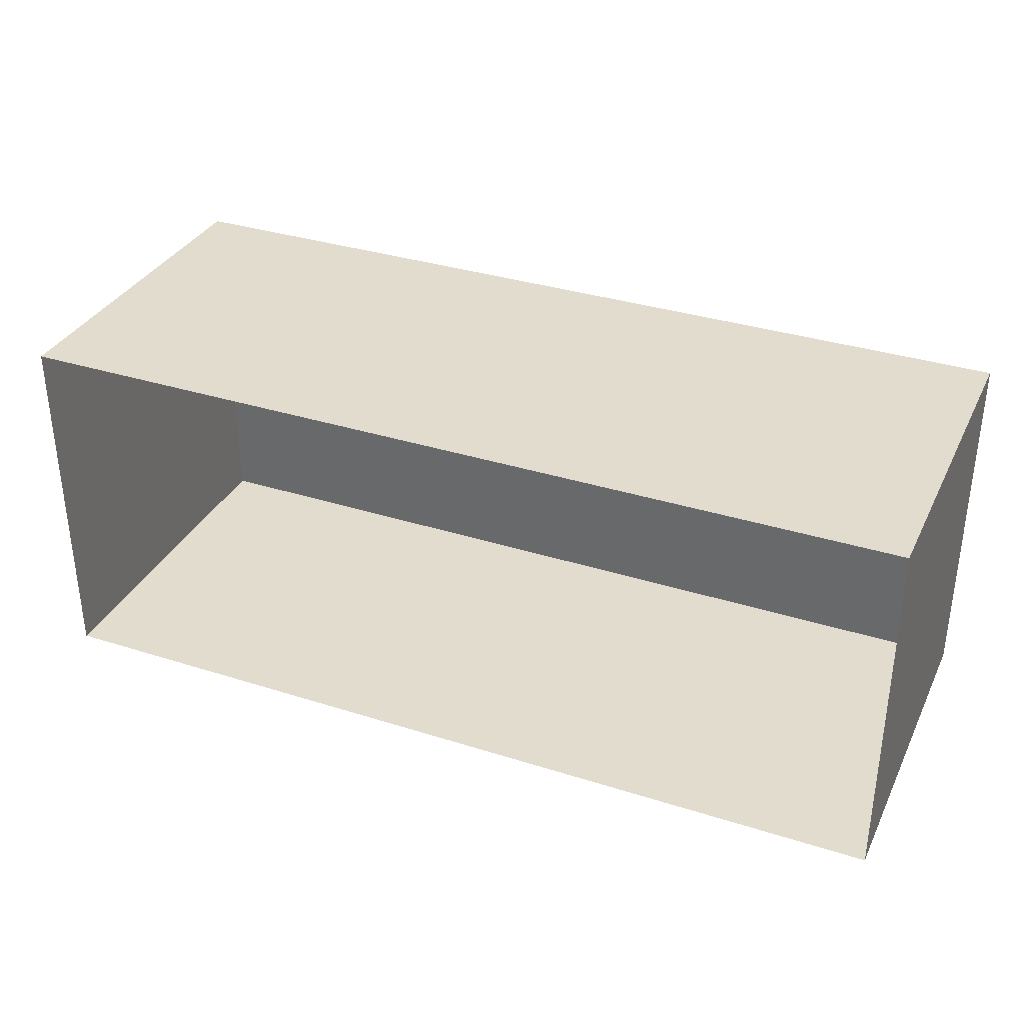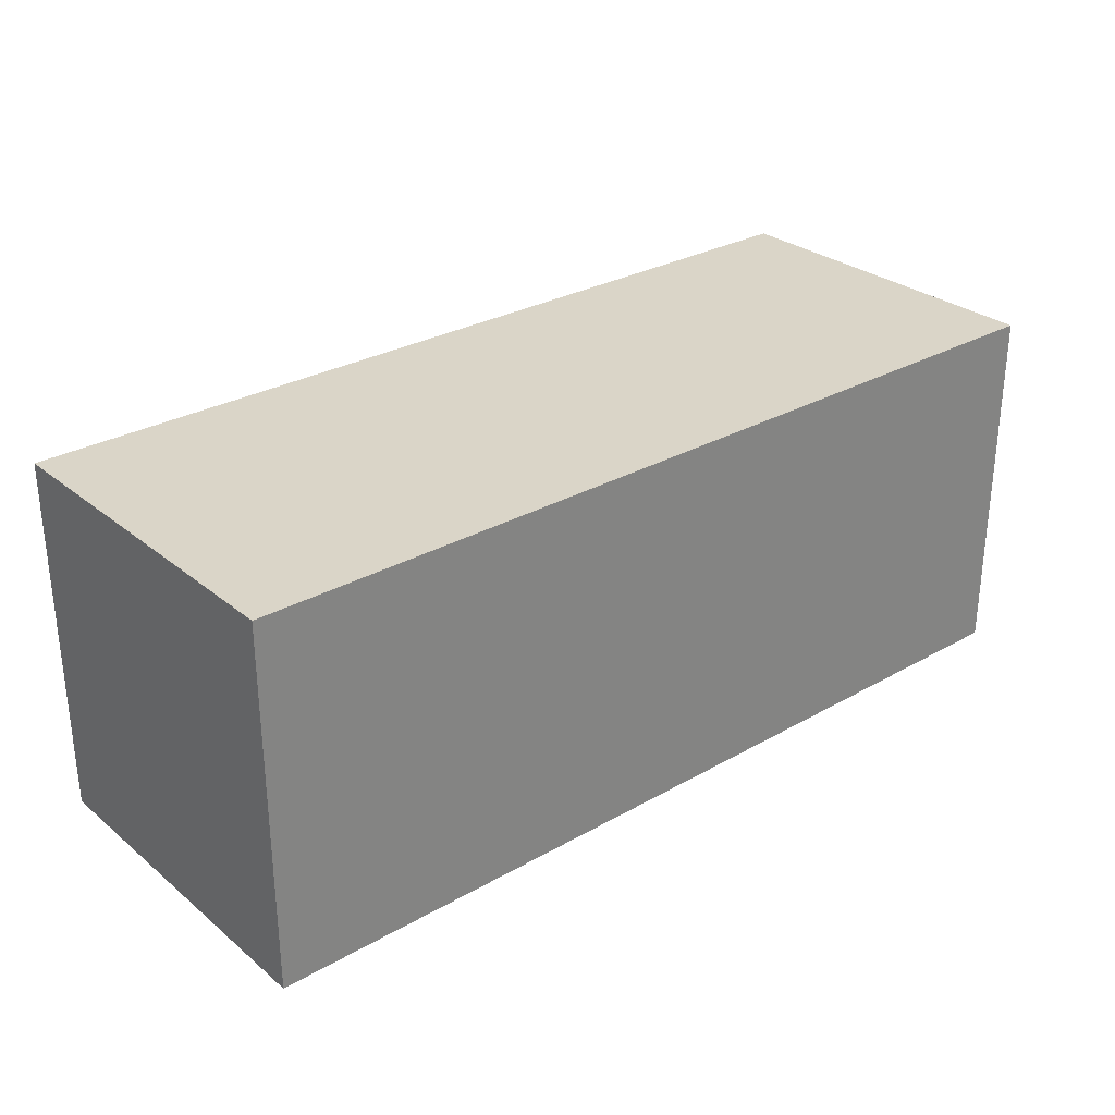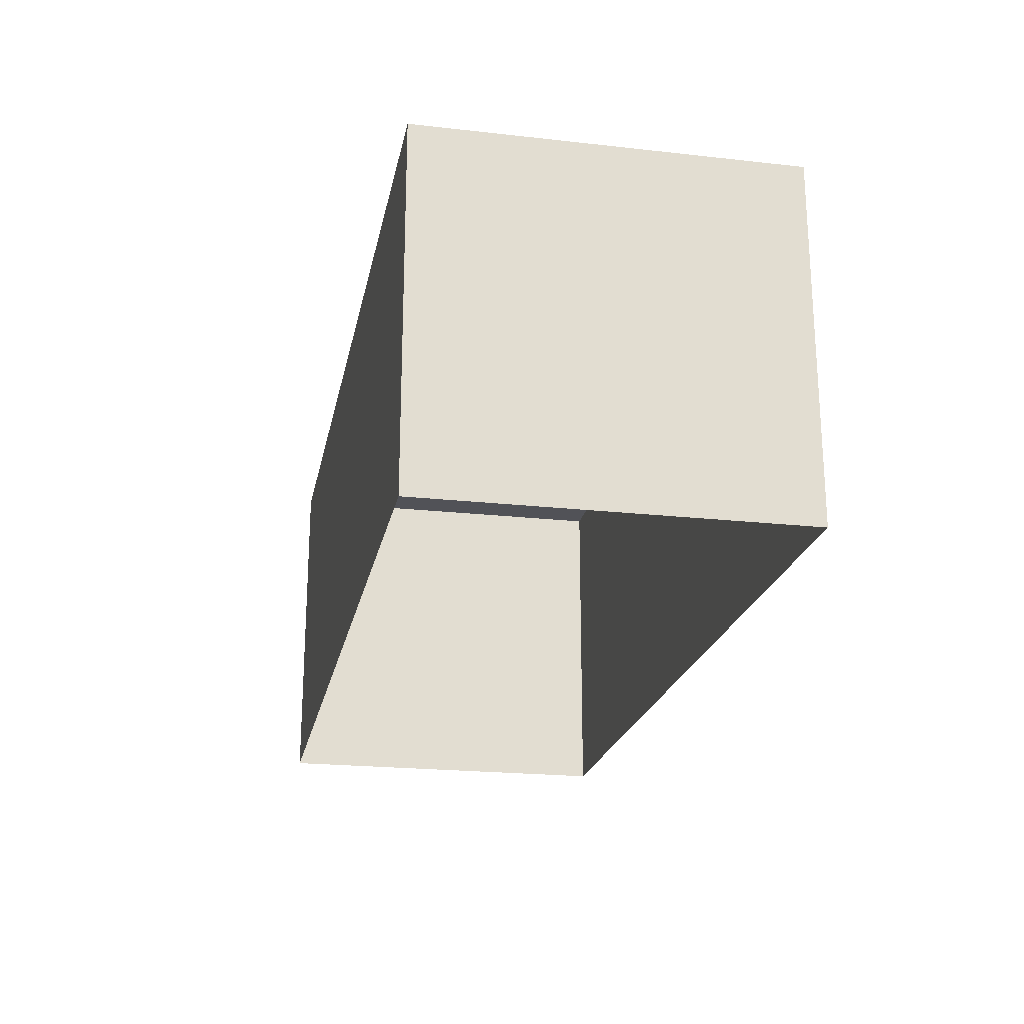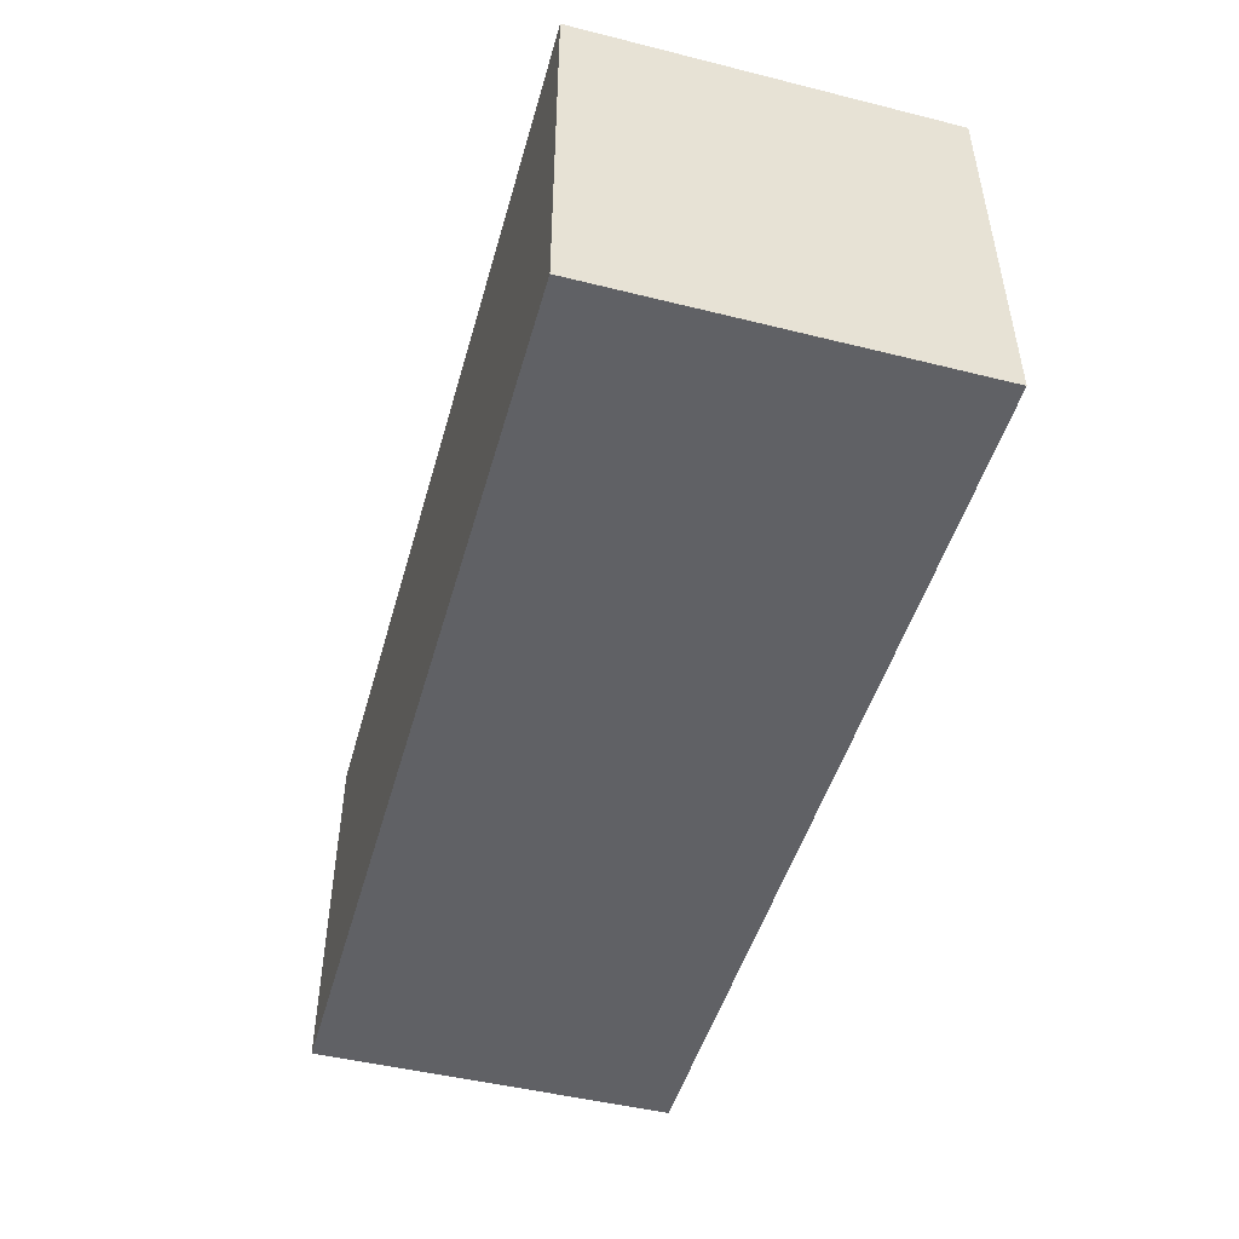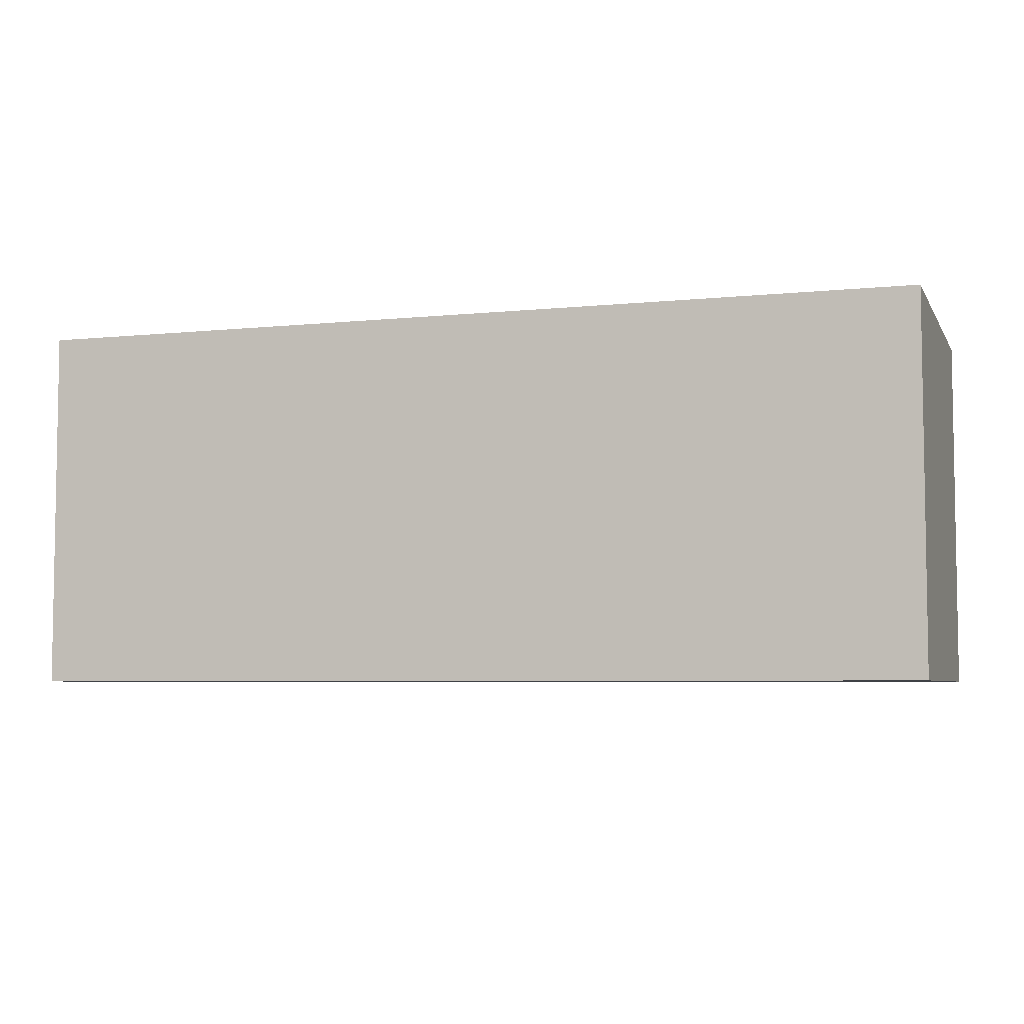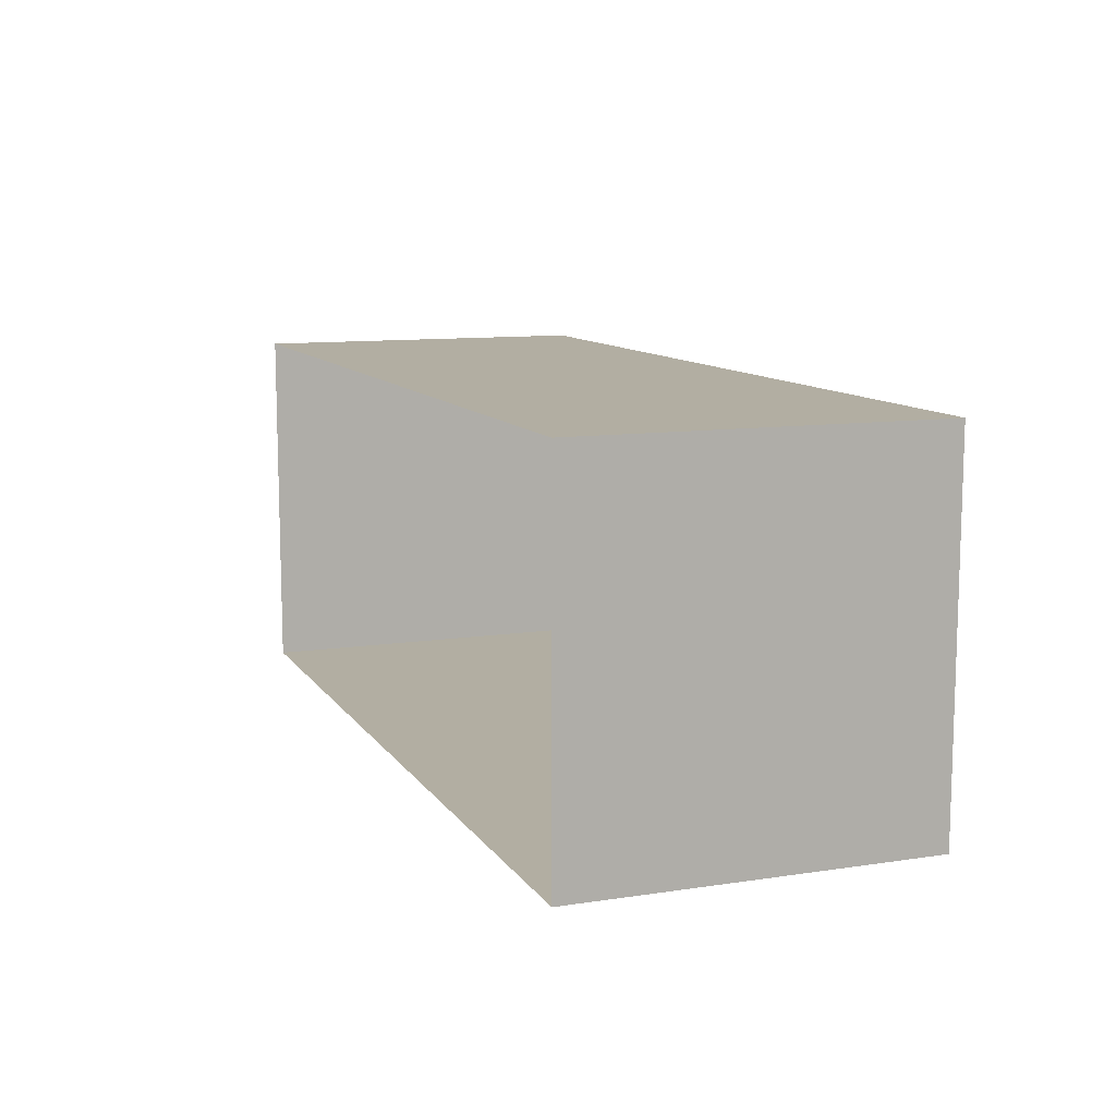
<metadata>
{"format":"obj","ext":"obj","renderer":"f3d","projection":"perspective","resolution":1024,"background":"white","views":[{"elev":34.1,"azim":23.3,"up":"+Z"},{"elev":29.1,"azim":139.9,"up":"+Z"},{"elev":-21.6,"azim":78.9,"up":"+Y"},{"elev":-48.0,"azim":-105.6,"up":"+Z"},{"elev":-5.4,"azim":-162.2,"up":"+Z"},{"elev":10.7,"azim":69.3,"up":"+Z"}]}
</metadata>
<code>
o PsDesk_308_1_4
v -0.6639 -0.01043 0.6476
v 0.1832 0.3191 0.6476
v -0.6639 0.3191 0.6476
v 0.1832 -0.01043 0.6476
v -0.6639 -0.01043 0.3071
v -0.6639 0.3191 0.3071
v 0.1832 0.3191 0.3071
v 0.1832 -0.01043 0.3071
f 1 2 3
f 1 4 2
f 5 3 6
f 5 1 3
f 6 2 7
f 6 3 2
f 8 6 7
f 8 5 6
f 4 7 2
f 4 8 7

</code>
